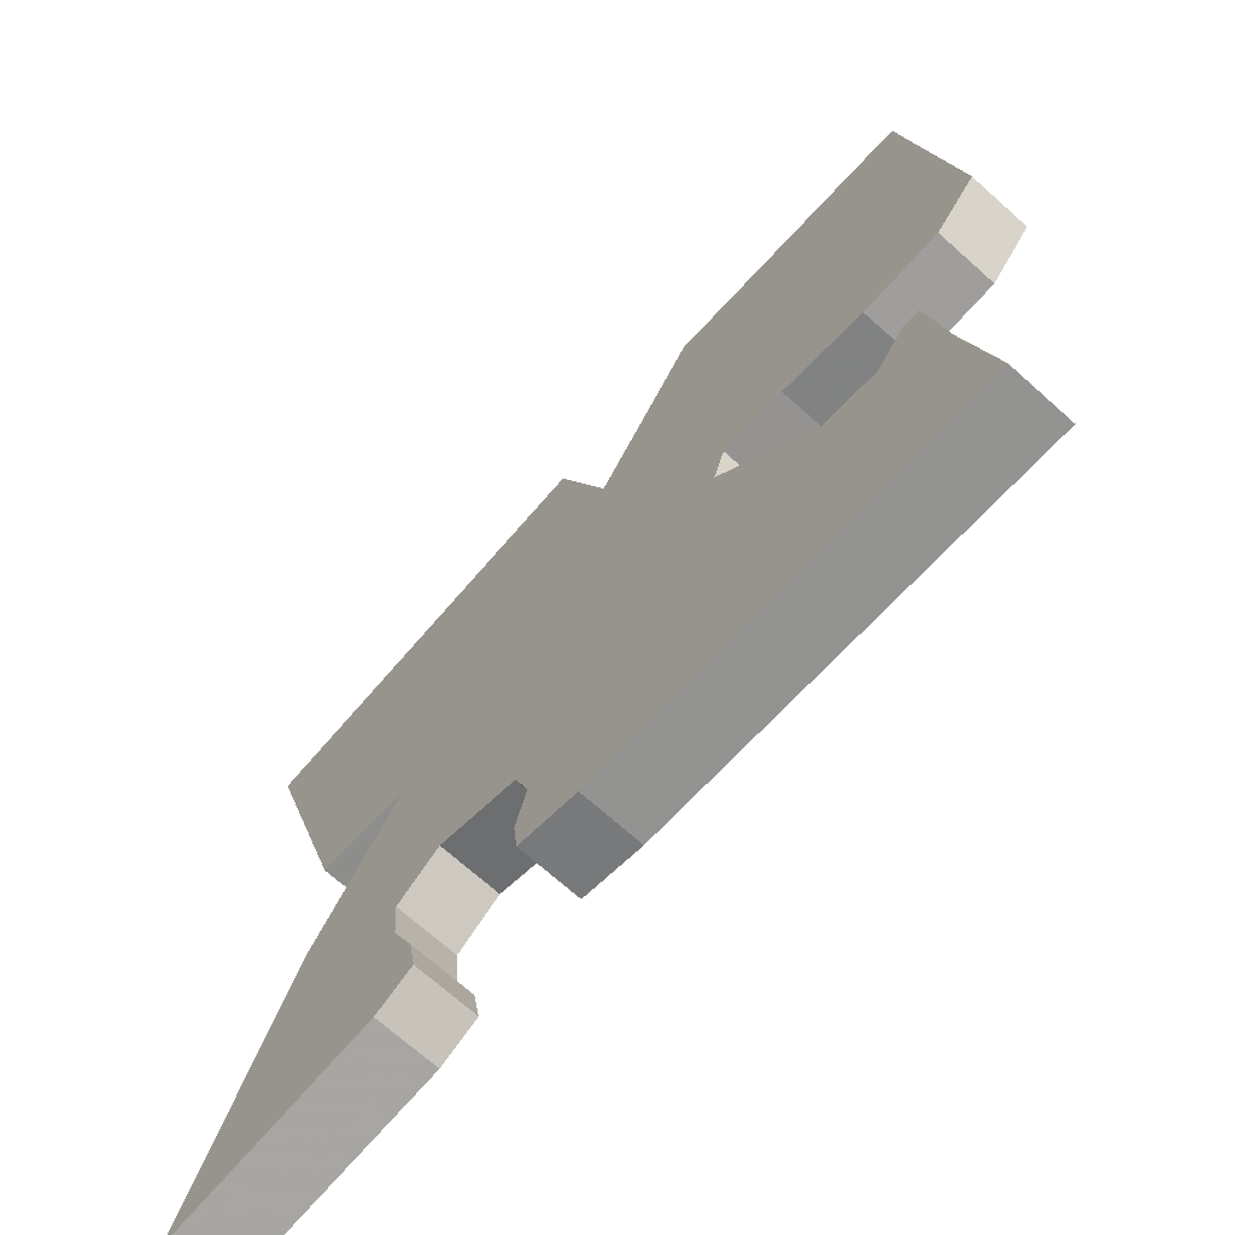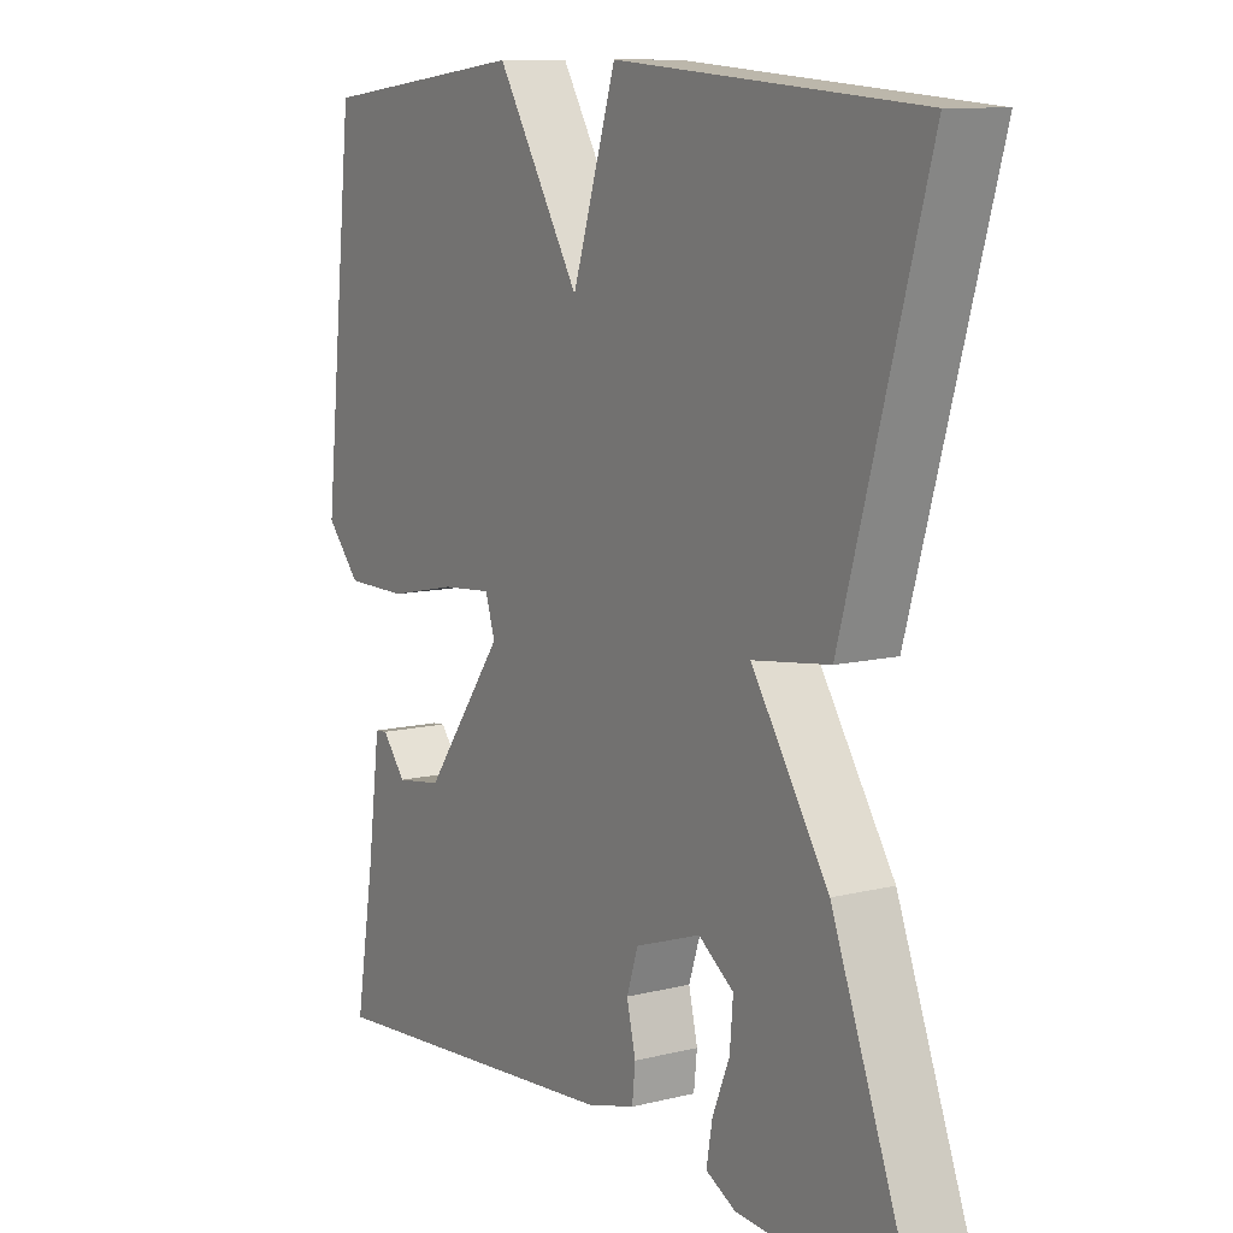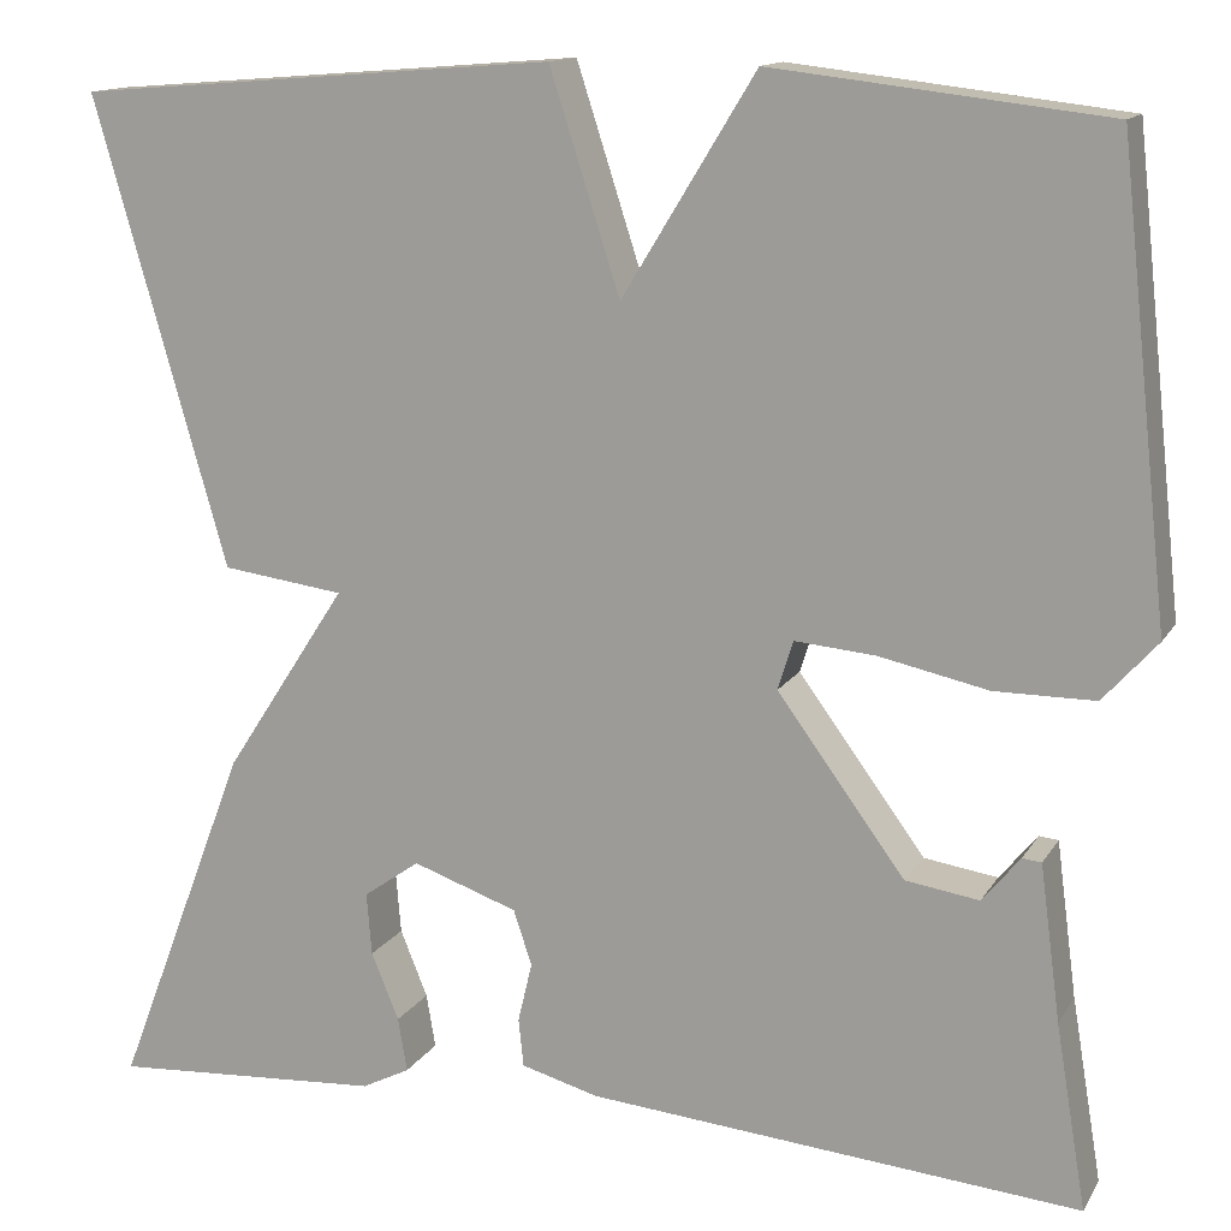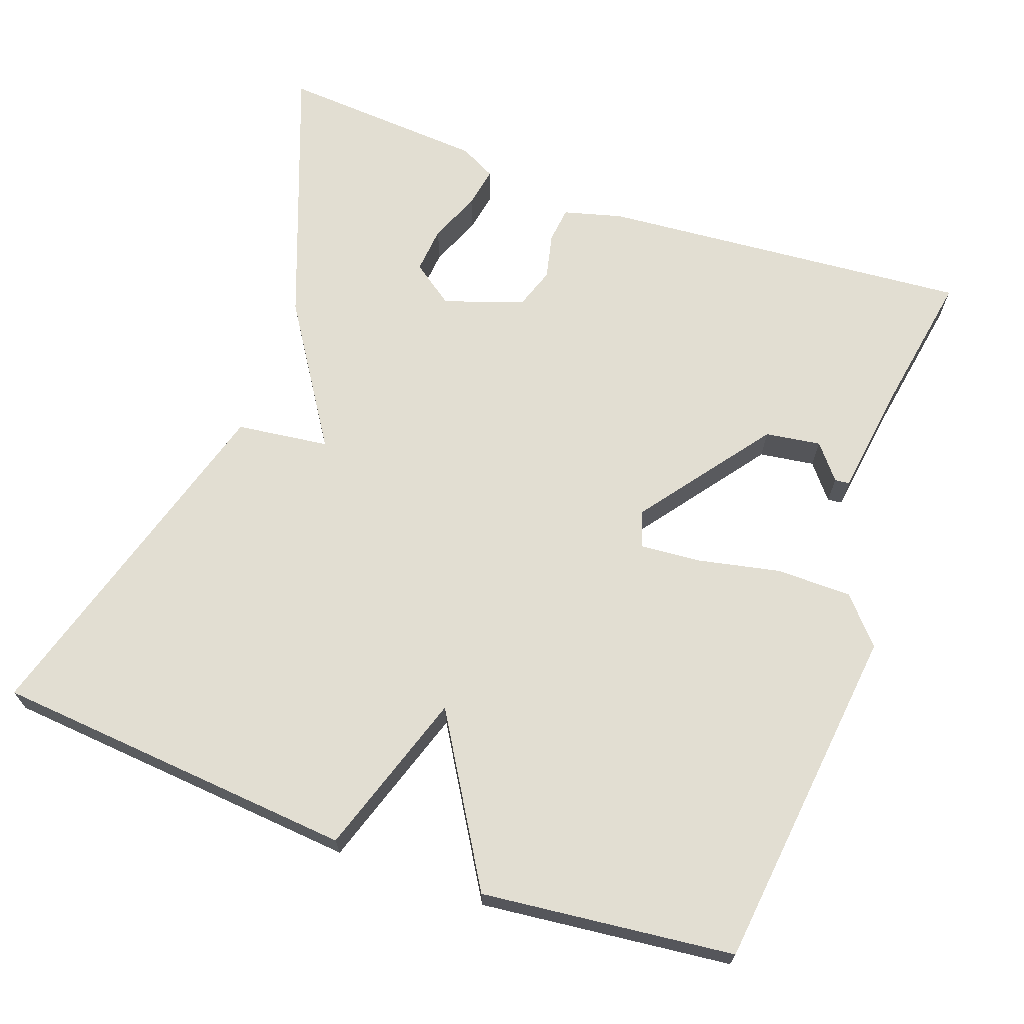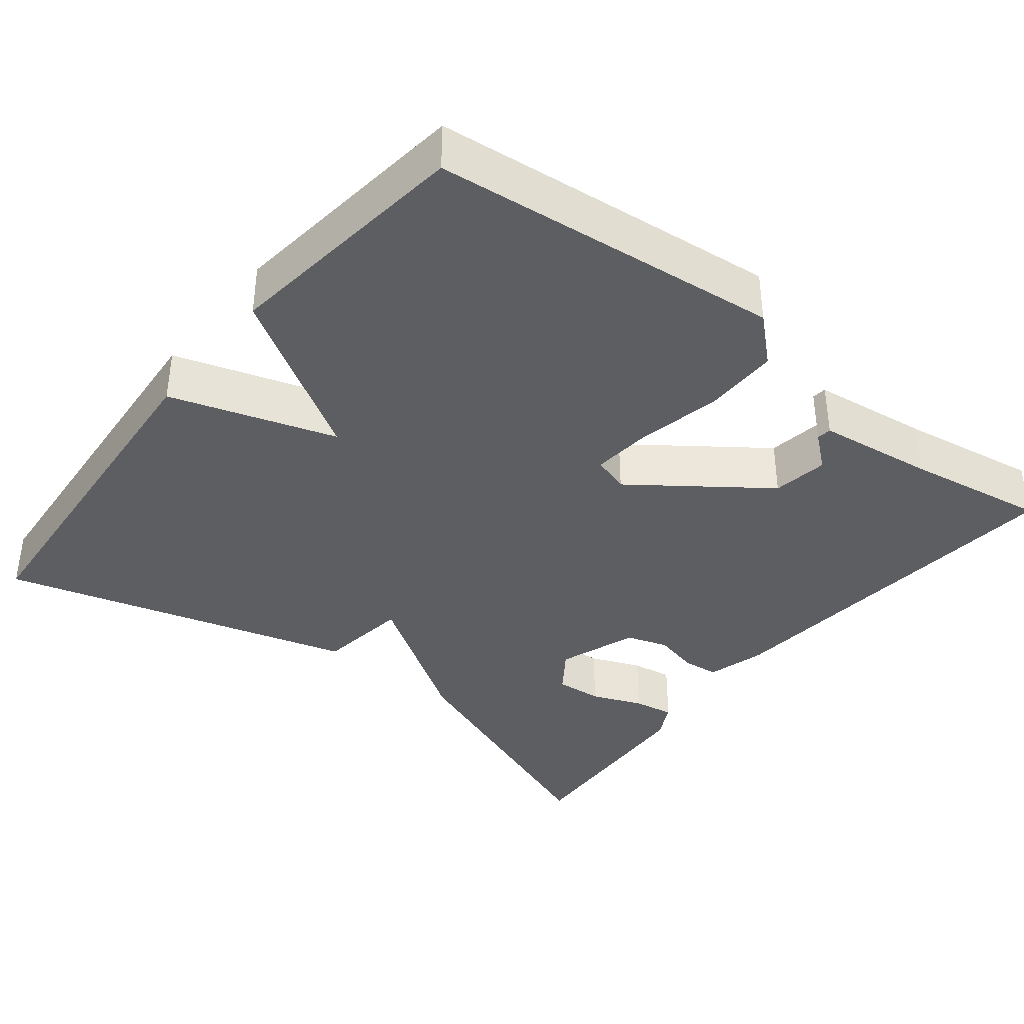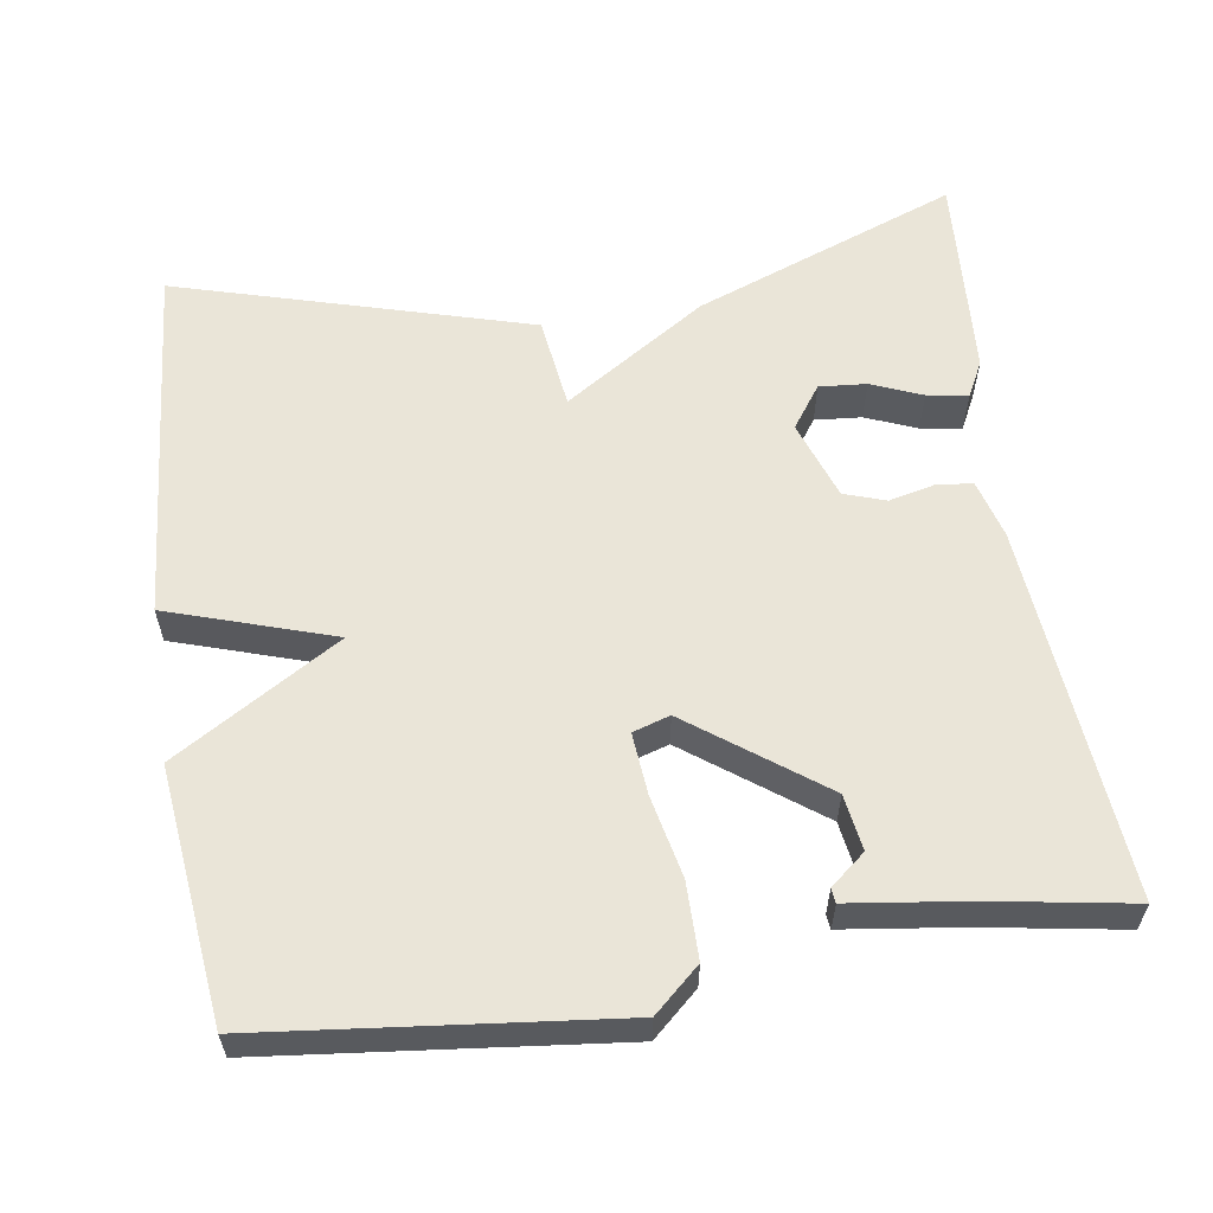
<metadata>
{"format":"obj","ext":"obj","renderer":"f3d","projection":"perspective","resolution":1024,"background":"white","views":[{"elev":-71.0,"azim":48.3,"up":"+Z"},{"elev":10.3,"azim":-122.2,"up":"+Z"},{"elev":13.7,"azim":20.5,"up":"+Z"},{"elev":67.9,"azim":20.1,"up":"+Y"},{"elev":-37.9,"azim":51.4,"up":"+Y"},{"elev":59.0,"azim":81.5,"up":"+Y"}]}
</metadata>
<code>
v -0.5 0.07 -0.5
v -0.369 0.07 -0.158
v -0.249 0.07 0.026
v -0.369 0.07 0.042
v -0.5 0.07 0.5
v -0.027 0.07 0.538
v 0.042 0.07 0.324
v 0.173 0.07 0.538
v 0.5 0.07 0.5
v 0.549 0.07 0.048
v 0.496 0.07 -0.011
v 0.398 0.07 -0.011
v 0.291 0.07 0.012
v 0.212 0.07 0.019
v 0.197 0.07 -0.029
v 0.322 0.07 -0.199
v 0.394 0.07 -0.21
v 0.431 0.07 -0.165
v 0.45 0.07 -0.167
v 0.47 0.07 -0.319
v 0.5 0.07 -0.5
v 0.017 0.07 -0.457
v -0.059 0.07 -0.436
v -0.064 0.07 -0.389
v -0.05 0.07 -0.33
v -0.068 0.07 -0.276
v -0.171 0.07 -0.24
v -0.226 0.07 -0.279
v -0.221 0.07 -0.34
v -0.194 0.07 -0.406
v -0.185 0.07 -0.459
v -0.232 0.07 -0.483
v -0.5 0 -0.5
v -0.369 0 -0.158
v -0.249 0 0.026
v -0.369 0 0.042
v -0.5 0 0.5
v -0.027 0 0.538
v 0.042 0 0.324
v 0.173 0 0.538
v 0.5 0 0.5
v 0.549 0 0.048
v 0.496 0 -0.011
v 0.398 0 -0.011
v 0.291 0 0.012
v 0.212 0 0.019
v 0.197 0 -0.029
v 0.322 0 -0.199
v 0.394 0 -0.21
v 0.431 0 -0.165
v 0.45 0 -0.167
v 0.47 0 -0.319
v 0.5 0 -0.5
v 0.017 0 -0.457
v -0.059 0 -0.436
v -0.064 0 -0.389
v -0.05 0 -0.33
v -0.068 0 -0.276
v -0.171 0 -0.24
v -0.226 0 -0.279
v -0.221 0 -0.34
v -0.194 0 -0.406
v -0.185 0 -0.459
v -0.232 0 -0.483
f 32 1 2
f 31 32 2
f 30 31 2
f 29 30 2
f 28 29 2
f 27 28 2 3
f 26 27 3
f 23 24 25
f 22 23 25
f 21 22 25
f 20 21 25
f 20 25 26
f 17 18 19 20
f 16 17 20 26
f 15 16 26 3
f 11 12 13
f 10 11 13
f 9 10 13
f 8 9 13
f 7 8 13
f 7 13 14
f 5 6 7
f 4 5 7
f 3 4 7
f 3 7 14 15
f 34 33 64
f 34 64 63
f 34 63 62
f 34 62 61
f 34 61 60
f 35 34 60 59
f 35 59 58
f 57 56 55
f 57 55 54
f 57 54 53
f 57 53 52
f 58 57 52
f 52 51 50 49
f 58 52 49 48
f 35 58 48 47
f 45 44 43
f 45 43 42
f 45 42 41
f 45 41 40
f 45 40 39
f 46 45 39
f 39 38 37
f 39 37 36
f 39 36 35
f 47 46 39 35
f 1 33 34 2
f 2 34 35 3
f 3 35 36 4
f 4 36 37 5
f 5 37 38 6
f 6 38 39 7
f 7 39 40 8
f 8 40 41 9
f 9 41 42 10
f 10 42 43 11
f 11 43 44 12
f 12 44 45 13
f 13 45 46 14
f 14 46 47 15
f 15 47 48 16
f 16 48 49 17
f 17 49 50 18
f 18 50 51 19
f 19 51 52 20
f 20 52 53 21
f 21 53 54 22
f 22 54 55 23
f 23 55 56 24
f 24 56 57 25
f 25 57 58 26
f 26 58 59 27
f 27 59 60 28
f 28 60 61 29
f 29 61 62 30
f 30 62 63 31
f 31 63 64 32
f 32 64 33 1

</code>
